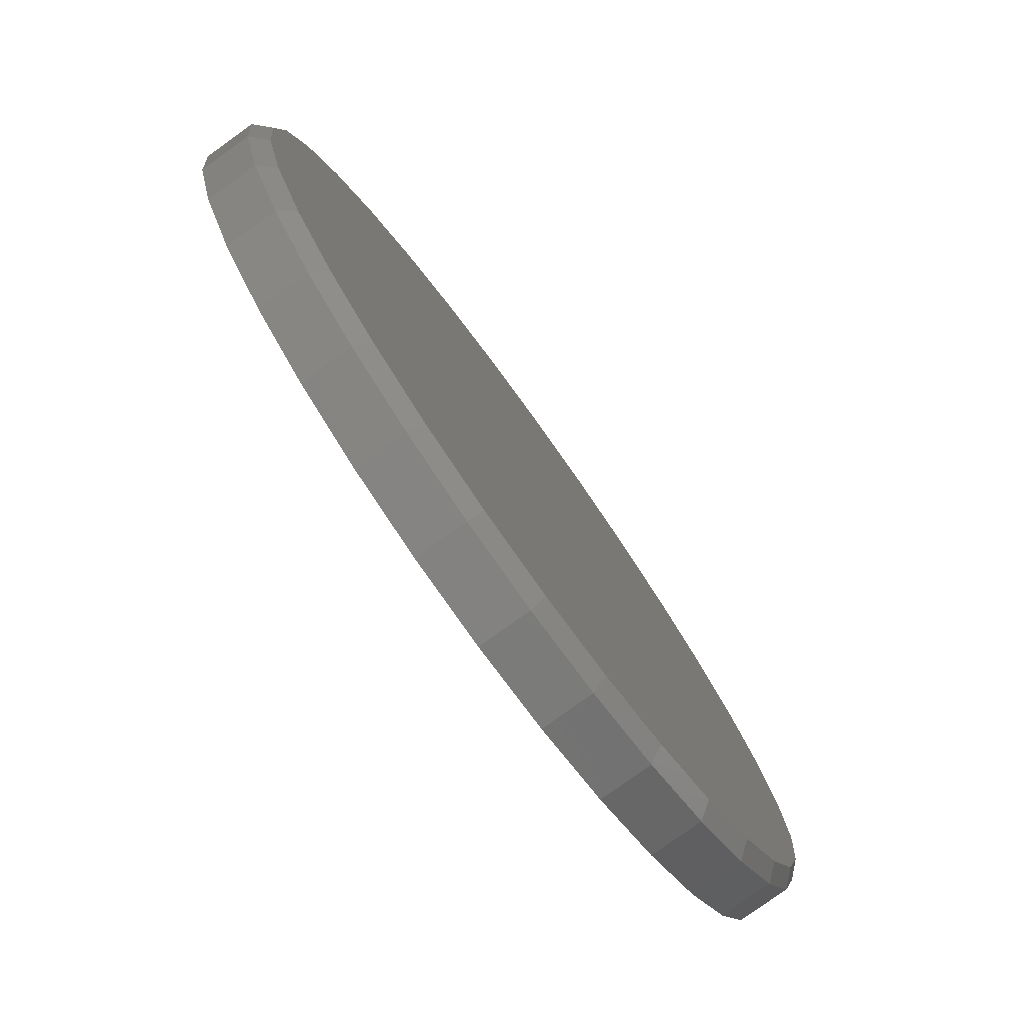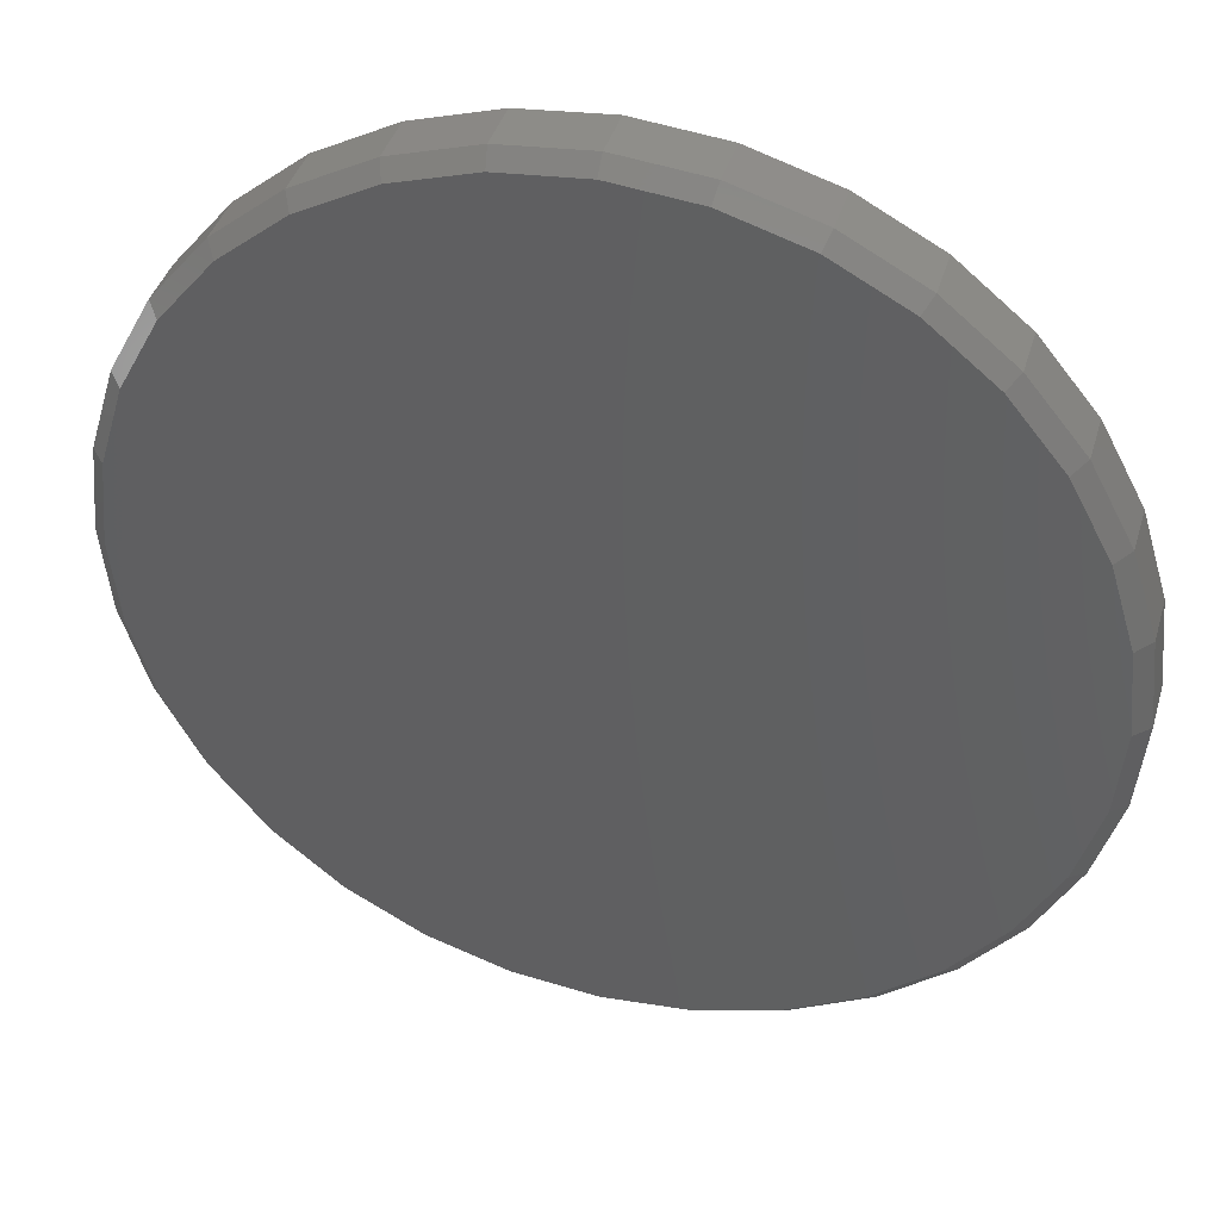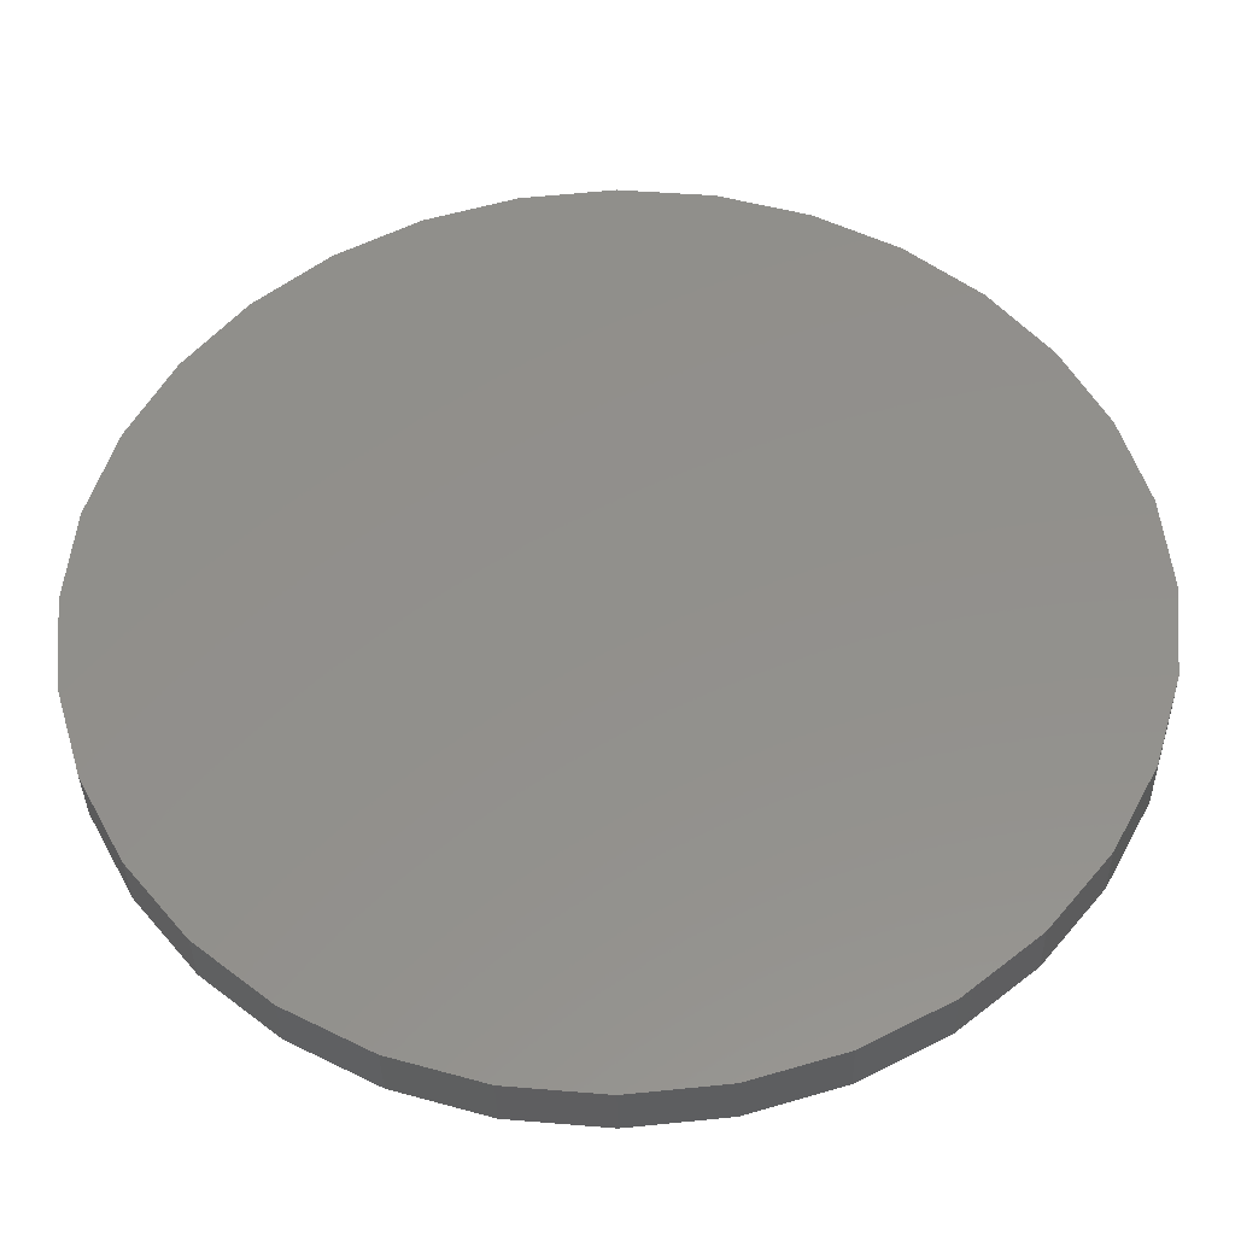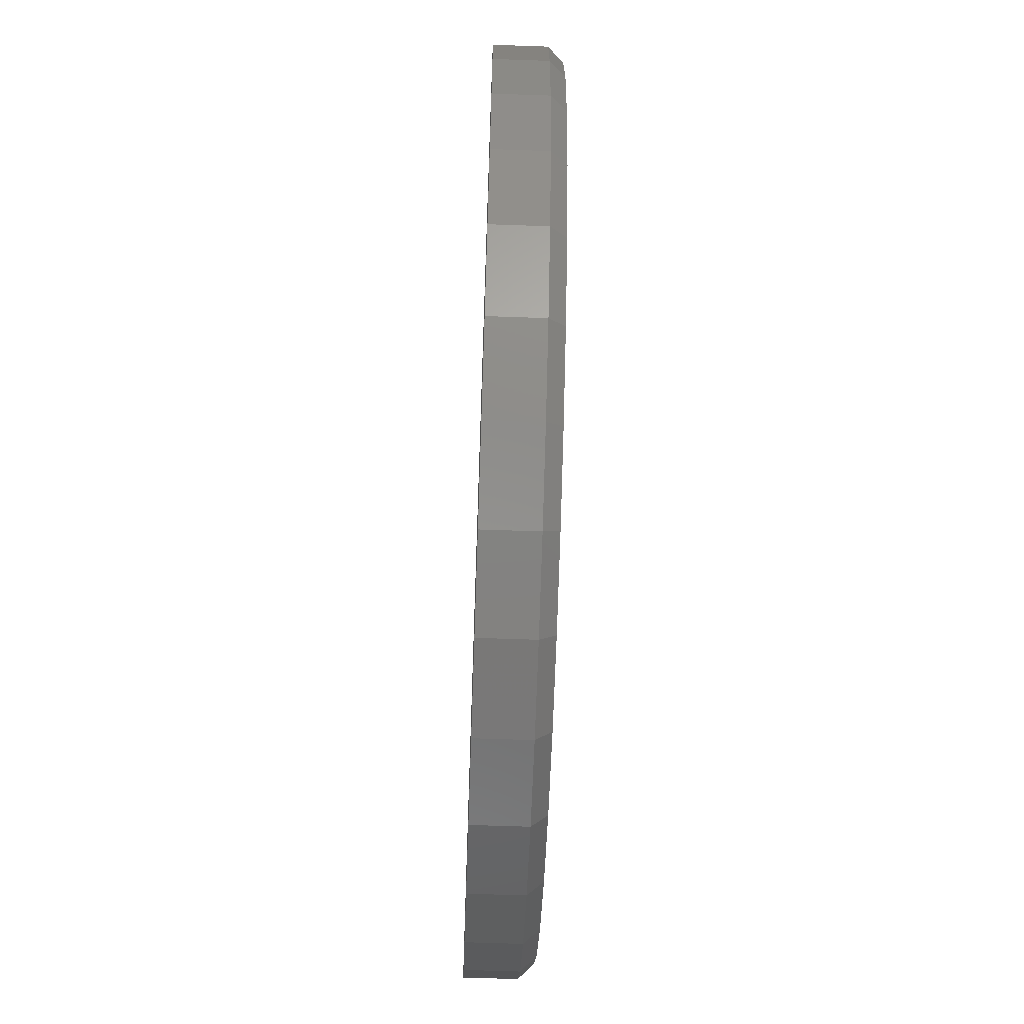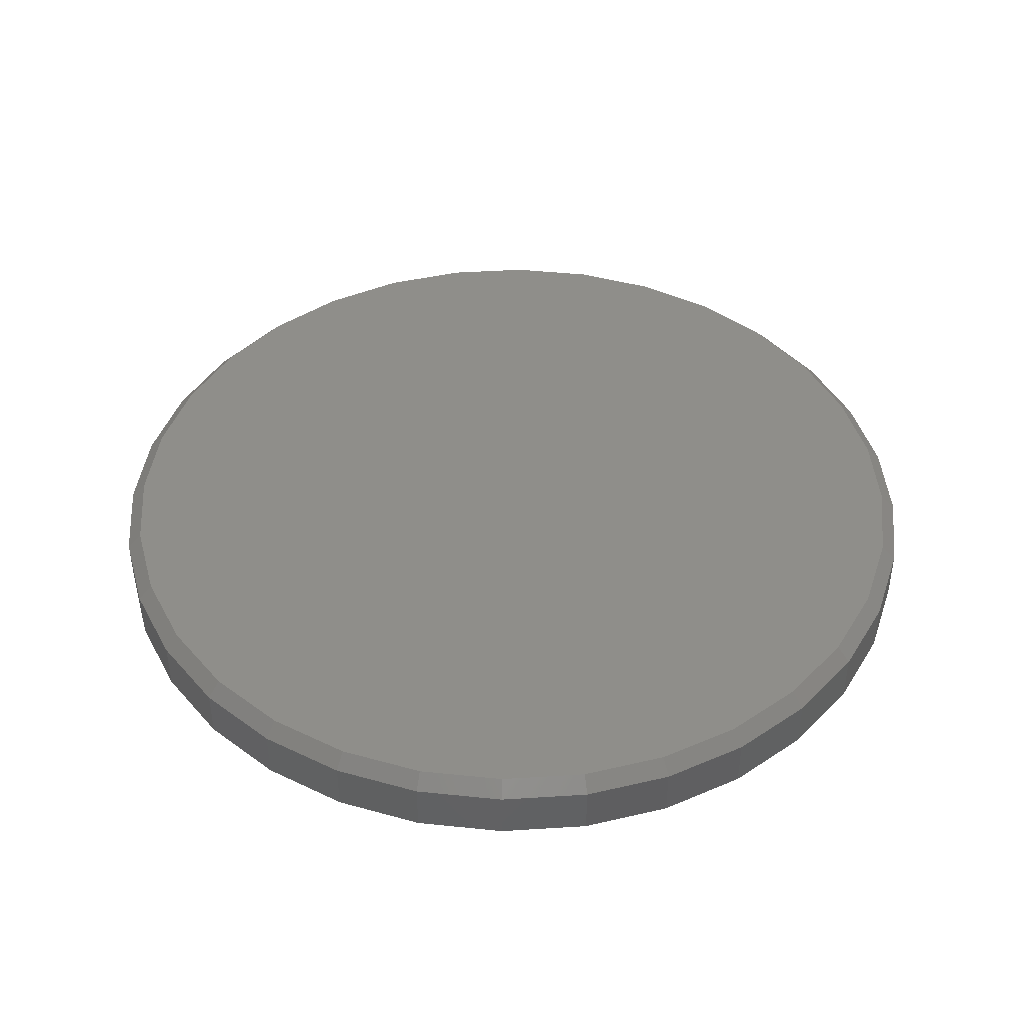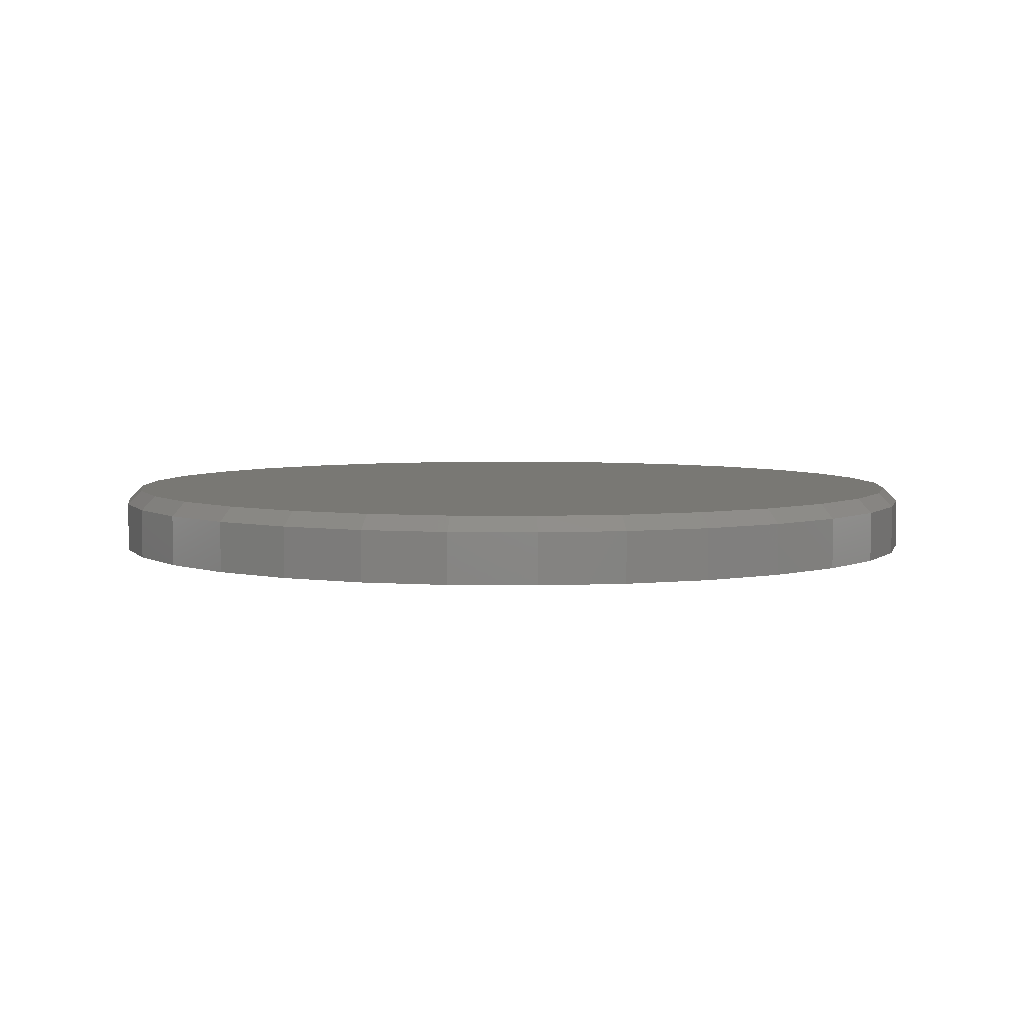
<metadata>
{"format":"stl","ext":"stl","renderer":"f3d","projection":"perspective","resolution":1024,"background":"white","views":[{"elev":-78.5,"azim":-54.3,"up":"+Y"},{"elev":40.5,"azim":16.1,"up":"+Y"},{"elev":-36.5,"azim":-178.9,"up":"+Y"},{"elev":-65.6,"azim":-92.0,"up":"+Y"},{"elev":43.3,"azim":102.6,"up":"+Z"},{"elev":4.9,"azim":-70.7,"up":"+Z"}]}
</metadata>
<code>
# stl→obj: 96 verts, 188 faces
v -0.08147 0.4493 0.07031
v 0.09726 0.4493 0.07031
v 0.007895 0.4581 0.07031
v 0.1832 0.4232 0.07031
v -0.1674 0.4232 0.07031
v 0.2624 0.3809 0.07031
v -0.2466 0.3809 0.07031
v 0.3318 0.3239 0.07031
v -0.316 0.3239 0.07031
v 0.3888 0.2545 0.07031
v -0.373 0.2545 0.07031
v 0.4311 0.1753 0.07031
v -0.4153 0.1753 0.07031
v 0.4572 0.08936 0.07031
v -0.4414 0.08936 0.07031
v 0.466 -8.105e-17 0.07031
v -0.4502 -1.162e-16 0.07031
v 0.4572 -0.08936 0.07031
v -0.4414 -0.08936 0.07031
v 0.4311 -0.1753 0.07031
v -0.4153 -0.1753 0.07031
v 0.3888 -0.2545 0.07031
v -0.373 -0.2545 0.07031
v 0.3318 -0.3239 0.07031
v -0.316 -0.3239 0.07031
v 0.2624 -0.3809 0.07031
v -0.2466 -0.3809 0.07031
v 0.1832 -0.4232 0.07031
v -0.1674 -0.4232 0.07031
v 0.09726 -0.4493 0.07031
v -0.08147 -0.4493 0.07031
v 0.007895 -0.4581 0.07031
v 0.4816 0 0
v 0.4816 -9.574e-16 0.05469
v 0.4725 -0.09241 0
v 0.4725 -0.09241 0.05469
v 0.4455 -0.1813 0
v 0.4455 -0.1813 0.05469
v 0.4017 -0.2632 0
v 0.4017 -0.2632 0.05469
v 0.3428 -0.3349 0
v 0.3428 -0.3349 0.05469
v 0.2711 -0.3939 0
v 0.2711 -0.3939 0.05469
v 0.1892 -0.4376 0
v 0.1892 -0.4376 0.05469
v 0.1003 -0.4646 0
v 0.1003 -0.4646 0.05469
v 0.007895 -0.4737 0
v 0.007895 -0.4737 0.05469
v -0.08452 -0.4646 0
v -0.08452 -0.4646 0.05469
v -0.1734 -0.4376 0
v -0.1734 -0.4376 0.05469
v -0.2553 -0.3939 0
v -0.2553 -0.3939 0.05469
v -0.3271 -0.3349 0
v -0.3271 -0.3349 0.05469
v -0.386 -0.2632 0
v -0.386 -0.2632 0.05469
v -0.4297 -0.1813 0
v -0.4297 -0.1813 0.05469
v -0.4567 -0.09241 0
v -0.4567 -0.09241 0.05469
v -0.4658 5.801e-17 0
v -0.4658 5.801e-17 0.05469
v -0.4567 0.09241 0
v -0.4567 0.09241 0.05469
v -0.4297 0.1813 0
v -0.4297 0.1813 0.05469
v -0.386 0.2632 0
v -0.386 0.2632 0.05469
v -0.3271 0.3349 0
v -0.3271 0.3349 0.05469
v -0.2553 0.3939 0
v -0.2553 0.3939 0.05469
v -0.1734 0.4376 0
v -0.1734 0.4376 0.05469
v -0.08452 0.4646 0
v -0.08452 0.4646 0.05469
v 0.007895 0.4737 0
v 0.007895 0.4737 0.05469
v 0.1003 0.4646 0
v 0.1003 0.4646 0.05469
v 0.1892 0.4376 0
v 0.1892 0.4376 0.05469
v 0.2711 0.3939 0
v 0.2711 0.3939 0.05469
v 0.3428 0.3349 0
v 0.3428 0.3349 0.05469
v 0.4017 0.2632 0
v 0.4017 0.2632 0.05469
v 0.4455 0.1813 0
v 0.4455 0.1813 0.05469
v 0.4725 0.09241 0
v 0.4725 0.09241 0.05469
f 1 2 3
f 2 1 4
f 4 1 5
f 4 5 6
f 6 5 7
f 6 7 8
f 8 7 9
f 8 9 10
f 10 9 11
f 10 11 12
f 12 11 13
f 12 13 14
f 14 13 15
f 14 15 16
f 16 15 17
f 16 17 18
f 18 17 19
f 18 19 20
f 20 19 21
f 20 21 22
f 22 21 23
f 22 23 24
f 24 23 25
f 24 25 26
f 26 25 27
f 26 27 28
f 28 27 29
f 28 29 30
f 30 29 31
f 30 31 32
f 33 34 35
f 35 34 36
f 35 36 37
f 37 36 38
f 37 38 39
f 39 38 40
f 39 40 41
f 41 40 42
f 41 42 43
f 43 42 44
f 43 44 45
f 45 44 46
f 45 46 47
f 47 46 48
f 47 48 49
f 49 48 50
f 49 50 51
f 51 50 52
f 51 52 53
f 53 52 54
f 53 54 55
f 55 54 56
f 55 56 57
f 57 56 58
f 57 58 59
f 59 58 60
f 59 60 61
f 61 60 62
f 61 62 63
f 63 62 64
f 63 64 65
f 65 64 66
f 65 66 67
f 67 66 68
f 67 68 69
f 69 68 70
f 69 70 71
f 71 70 72
f 71 72 73
f 73 72 74
f 73 74 75
f 75 74 76
f 75 76 77
f 77 76 78
f 77 78 79
f 79 78 80
f 79 80 81
f 81 80 82
f 81 82 83
f 83 82 84
f 83 84 85
f 85 84 86
f 85 86 87
f 87 86 88
f 87 88 89
f 89 88 90
f 89 90 91
f 91 90 92
f 91 92 93
f 93 92 94
f 93 94 95
f 95 94 96
f 95 96 33
f 33 96 34
f 3 2 82
f 82 80 3
f 72 9 74
f 74 9 7
f 74 7 76
f 9 72 11
f 11 72 70
f 11 70 13
f 13 70 68
f 13 68 15
f 15 68 66
f 15 66 17
f 10 90 8
f 8 90 88
f 8 88 6
f 90 10 92
f 92 10 12
f 92 12 94
f 94 12 14
f 94 14 96
f 96 14 16
f 96 16 34
f 82 2 84
f 84 2 4
f 84 4 86
f 86 4 6
f 86 6 88
f 3 80 1
f 1 80 78
f 1 78 5
f 5 78 76
f 5 76 7
f 32 31 50
f 50 48 32
f 40 24 42
f 42 24 26
f 42 26 44
f 24 40 22
f 22 40 38
f 22 38 20
f 20 38 36
f 20 36 18
f 18 36 34
f 18 34 16
f 23 58 25
f 25 58 56
f 25 56 27
f 58 23 60
f 60 23 21
f 60 21 62
f 62 21 19
f 62 19 64
f 64 19 17
f 64 17 66
f 50 31 52
f 52 31 29
f 52 29 54
f 54 29 27
f 54 27 56
f 32 48 30
f 30 48 46
f 30 46 28
f 28 46 44
f 28 44 26
f 81 83 79
f 49 51 47
f 47 51 53
f 47 53 45
f 45 53 55
f 45 55 43
f 43 55 57
f 43 57 41
f 41 57 59
f 41 59 39
f 39 59 61
f 39 61 37
f 37 61 63
f 37 63 35
f 35 63 65
f 35 65 33
f 33 65 67
f 33 67 95
f 95 67 69
f 95 69 93
f 93 69 71
f 93 71 91
f 91 71 73
f 91 73 89
f 89 73 75
f 89 75 87
f 87 75 77
f 87 77 85
f 85 77 79
f 85 79 83

</code>
